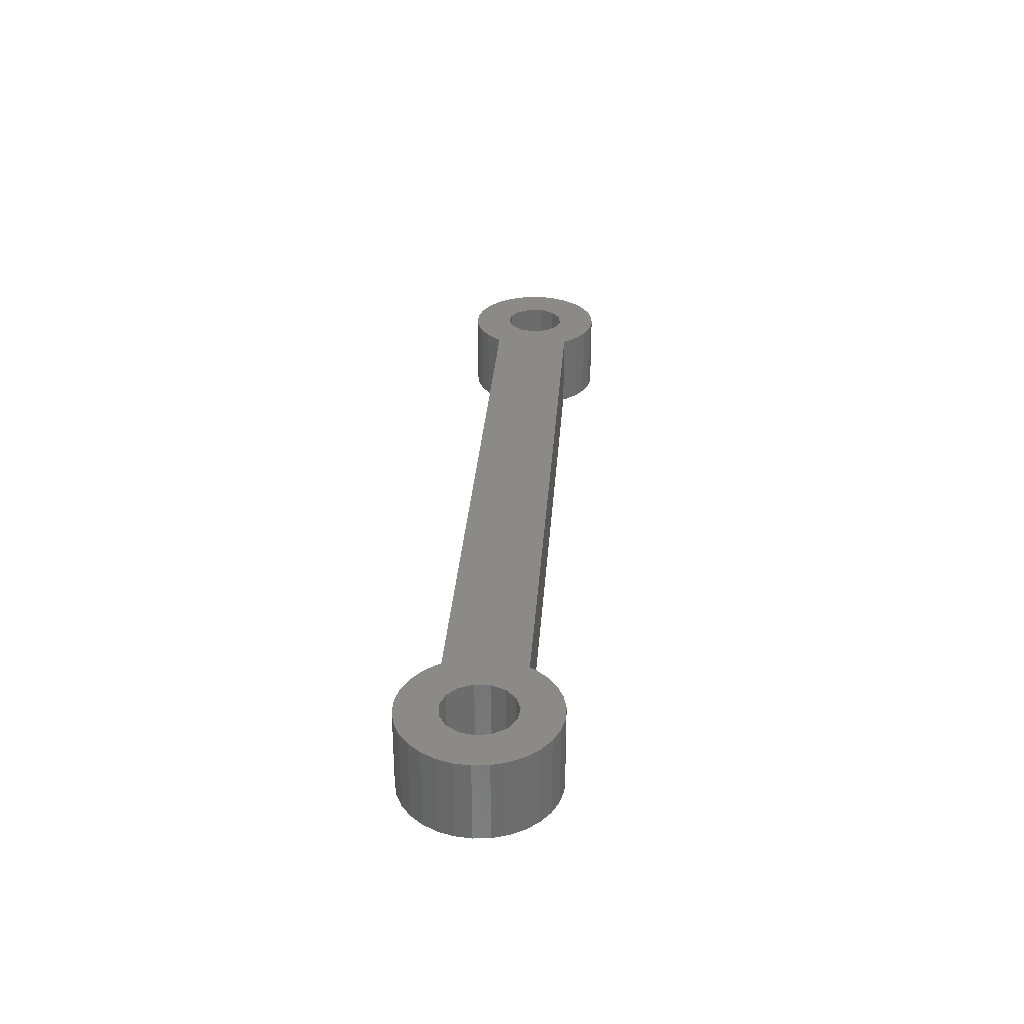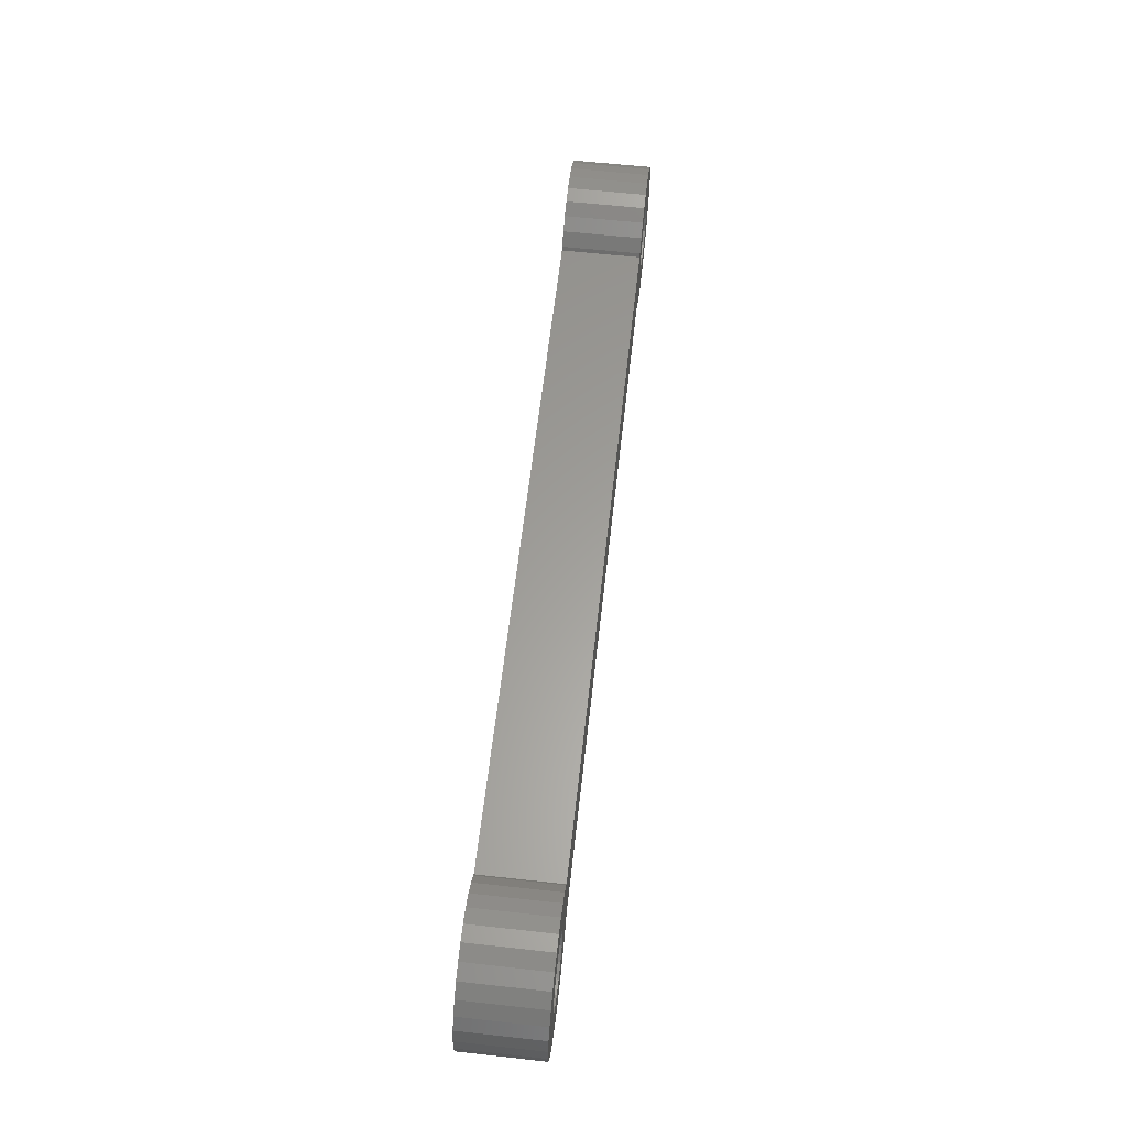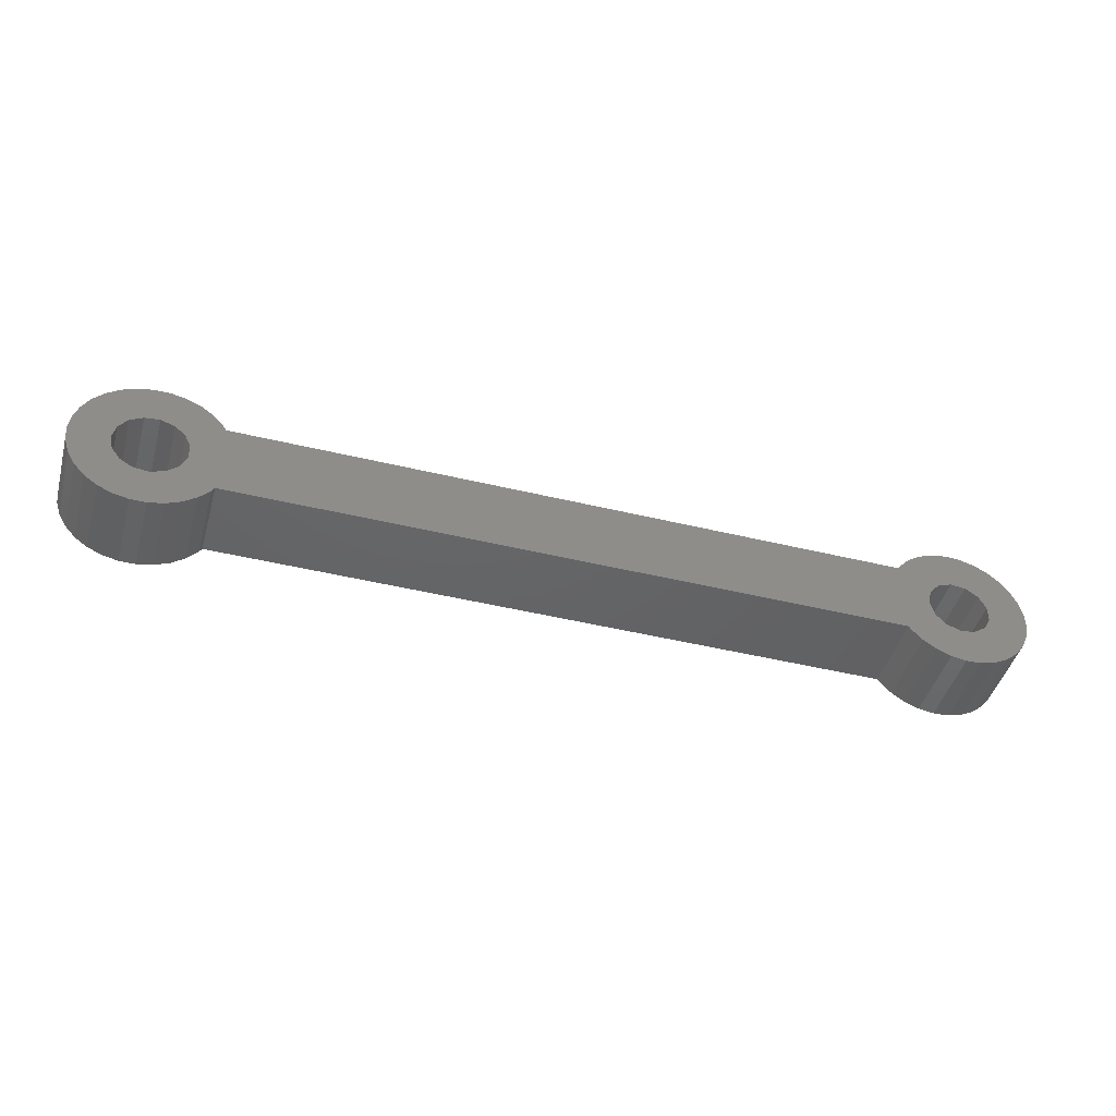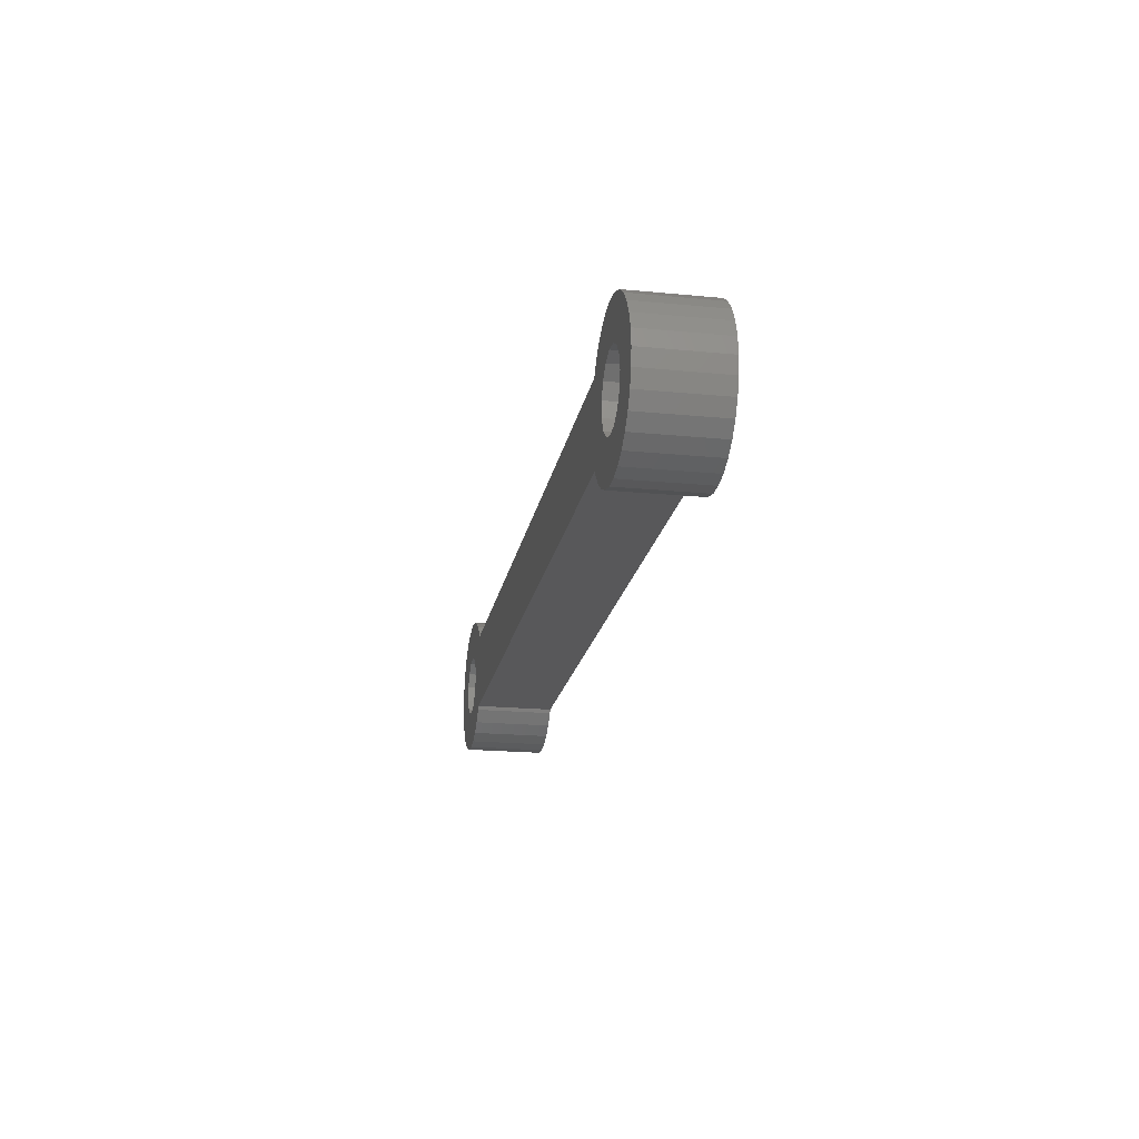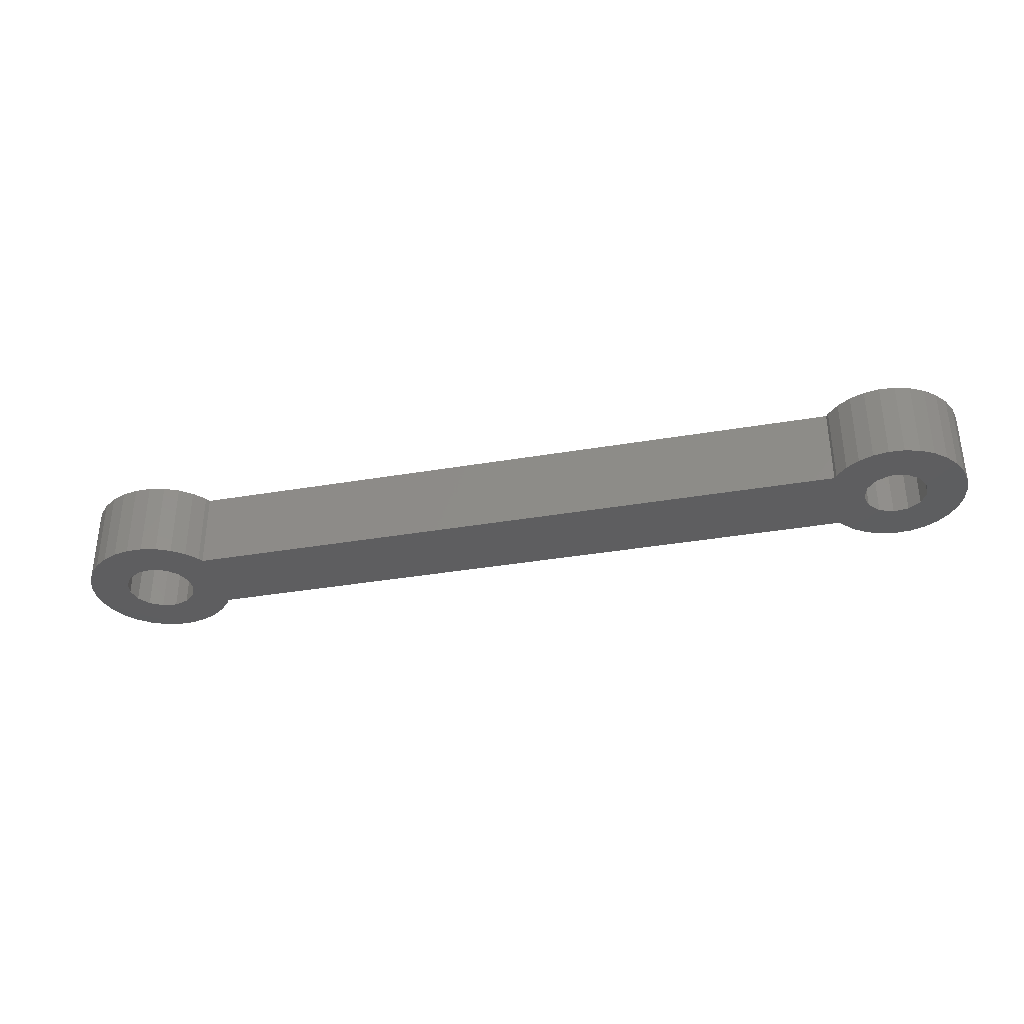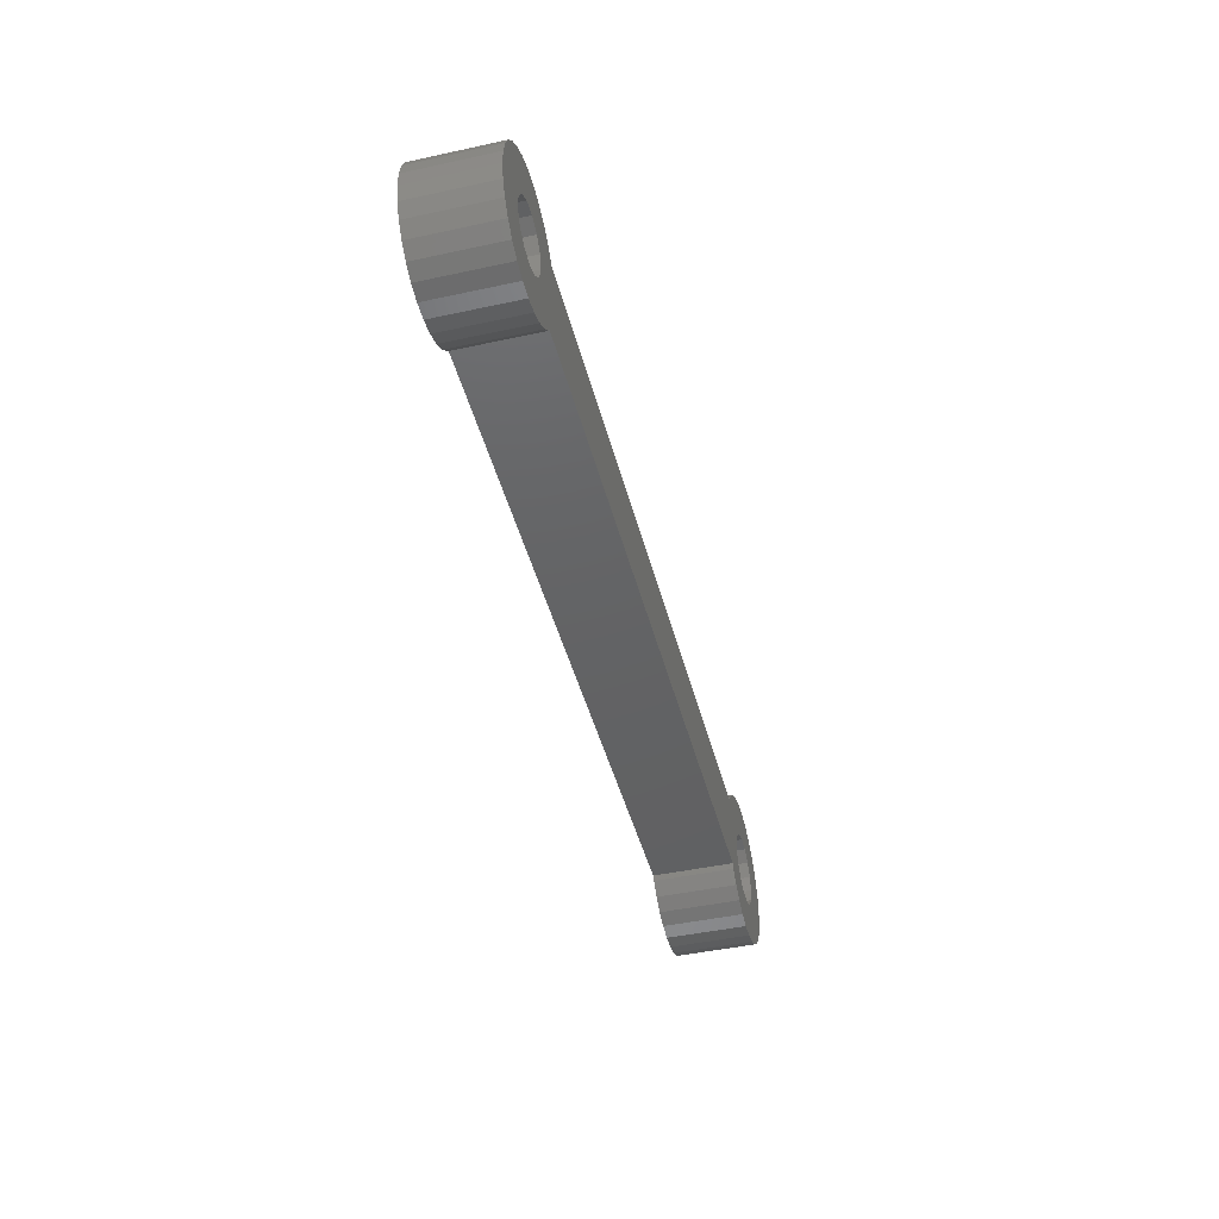
<metadata>
{"format":"stl","ext":"stl","renderer":"f3d","projection":"perspective","resolution":1024,"background":"white","views":[{"elev":31.2,"azim":94.1,"up":"+Z"},{"elev":61.0,"azim":96.4,"up":"+Y"},{"elev":-45.5,"azim":164.4,"up":"+Y"},{"elev":-19.9,"azim":79.8,"up":"+Y"},{"elev":-35.5,"azim":-167.2,"up":"+Z"},{"elev":-44.5,"azim":-75.8,"up":"+Y"}]}
</metadata>
<code>
# stl→obj: 162 verts, 328 faces
v -4.474 -0.4865 0
v -4.474 0.4865 0
v -4.264 -1.437 0
v -4.264 1.437 0
v -3.856 2.32 0
v -3.267 3.095 0
v -2.525 3.725 0
v -1.666 4.18 0
v -0.728 4.441 0
v 0.2436 4.493 0
v 1.204 4.336 0
v -0.7092 1.87 0
v 2.108 3.976 0
v 0.2411 1.985 0
v 2.913 3.43 0
v 1.136 1.646 0
v 3.582 2.723 0
v 1.771 -0.9294 0
v 45.99 2.5 0
v 53.84 2.792 0
v 2 0 0
v 3.717 2.5 0
v 46.16 2.792 0
v 46.82 3.53 0
v 47.62 4.114 0
v 48.53 4.518 0
v 49.5 4.724 0
v 50.5 4.724 0
v 51.47 4.518 0
v 52.38 4.114 0
v 53.18 3.53 0
v 50.7 2.14 0
v 54.34 1.932 0
v 52.06 0.9152 0
v 54.65 0.9876 0
v 54.75 0 0
v 52.25 0 0
v 54.65 -0.9876 0
v 52.06 -0.9152 0
v 45.99 -2.5 0
v 54.34 -1.932 0
v 53.84 -2.792 0
v 46.16 -2.792 0
v 53.18 -3.53 0
v 46.82 -3.53 0
v 52.38 -4.114 0
v 47.62 -4.114 0
v 51.47 -4.518 0
v 48.53 -4.518 0
v 50.5 -4.724 0
v 3.717 -2.5 0
v 0.2411 -1.985 0
v 1.136 -1.646 0
v 49.76 -2.238 0
v 47.8 -0.4678 0
v 47.8 0.4678 0
v -1.942 0.4786 0
v -1.497 1.326 0
v 3.582 -2.723 0
v 2.913 -3.43 0
v 2.108 -3.976 0
v 1.204 -4.336 0
v 0.2436 -4.493 0
v -0.728 -4.441 0
v -1.666 -4.18 0
v -2.525 -3.725 0
v -3.267 -3.095 0
v -3.856 -2.32 0
v -1.942 -0.4786 0
v 48.18 1.323 0
v 48.88 1.949 0
v -1.497 -1.326 0
v -0.7092 -1.87 0
v 1.771 0.9294 0
v 49.76 2.238 0
v 51.51 1.672 0
v 48.88 -1.949 0
v 48.18 -1.323 0
v 50.7 -2.14 0
v 51.51 -1.672 0
v 49.5 -4.724 0
v -4.474 -0.4865 5
v -4.474 0.4865 5
v -4.264 -1.437 5
v -3.856 -2.32 5
v -3.267 -3.095 5
v -2.525 -3.725 5
v -1.666 -4.18 5
v -0.728 -4.441 5
v 0.2436 -4.493 5
v 1.204 -4.336 5
v 2.108 -3.976 5
v 2.913 -3.43 5
v 3.582 -2.723 5
v 3.717 -2.5 5
v 45.99 -2.5 5
v 46.16 -2.792 5
v 46.82 -3.53 5
v 47.62 -4.114 5
v 48.53 -4.518 5
v 49.5 -4.724 5
v 50.5 -4.724 5
v 51.47 -4.518 5
v 52.38 -4.114 5
v 53.18 -3.53 5
v 53.84 -2.792 5
v 54.34 -1.932 5
v 54.65 -0.9876 5
v 54.75 0 5
v 54.65 0.9876 5
v 54.34 1.932 5
v 53.84 2.792 5
v 53.18 3.53 5
v 52.38 4.114 5
v 51.47 4.518 5
v 50.5 4.724 5
v 49.5 4.724 5
v 48.53 4.518 5
v 47.62 4.114 5
v 46.82 3.53 5
v 46.16 2.792 5
v 45.99 2.5 5
v 3.717 2.5 5
v 3.582 2.723 5
v 2.913 3.43 5
v 2.108 3.976 5
v 1.204 4.336 5
v 0.2436 4.493 5
v -0.728 4.441 5
v -1.666 4.18 5
v -2.525 3.725 5
v -3.267 3.095 5
v -3.856 2.32 5
v -4.264 1.437 5
v -1.497 1.326 5
v -1.942 0.4786 5
v -1.942 -0.4786 5
v -0.7092 1.87 5
v 0.2411 1.985 5
v 1.136 1.646 5
v 1.771 0.9294 5
v 2 0 5
v 1.771 -0.9294 5
v 1.136 -1.646 5
v 0.2411 -1.985 5
v -0.7092 -1.87 5
v -1.497 -1.326 5
v 48.18 1.323 5
v 47.8 0.4678 5
v 47.8 -0.4678 5
v 48.88 1.949 5
v 49.76 2.238 5
v 50.7 2.14 5
v 51.51 1.672 5
v 52.06 0.9152 5
v 52.25 0 5
v 52.06 -0.9152 5
v 51.51 -1.672 5
v 50.7 -2.14 5
v 49.76 -2.238 5
v 48.88 -1.949 5
v 48.18 -1.323 5
f 1 2 3
f 3 2 4
f 3 4 5
f 3 5 6
f 3 6 7
f 3 7 8
f 3 8 9
f 3 9 10
f 3 10 11
f 12 11 13
f 14 13 15
f 16 15 17
f 18 19 20
f 21 22 19
f 19 23 24
f 19 24 25
f 19 25 26
f 19 26 27
f 19 27 28
f 19 28 29
f 19 29 30
f 19 30 31
f 19 31 20
f 32 20 33
f 34 33 35
f 34 36 37
f 37 38 39
f 40 41 42
f 43 42 44
f 45 44 46
f 47 46 48
f 49 48 50
f 47 48 49
f 45 46 47
f 51 52 53
f 43 44 45
f 40 42 43
f 54 41 40
f 55 18 56
f 57 3 58
f 3 51 59
f 3 59 60
f 3 60 61
f 3 61 62
f 3 62 63
f 3 63 64
f 3 64 65
f 3 65 66
f 3 66 67
f 3 67 68
f 69 3 57
f 70 18 71
f 72 3 69
f 73 3 72
f 18 40 53
f 3 73 51
f 56 18 70
f 73 52 51
f 34 35 36
f 74 22 21
f 16 22 74
f 18 20 75
f 32 33 76
f 12 13 14
f 58 11 12
f 3 11 58
f 16 17 22
f 18 77 40
f 78 18 55
f 79 41 54
f 77 54 40
f 39 41 80
f 77 18 78
f 39 38 41
f 80 41 79
f 76 33 34
f 75 20 32
f 71 18 75
f 49 50 81
f 14 15 16
f 37 36 38
f 51 53 40
f 21 19 18
f 1 82 2
f 2 82 83
f 1 3 82
f 82 3 84
f 3 68 84
f 84 68 85
f 68 67 85
f 85 67 86
f 86 67 66
f 87 86 66
f 87 66 65
f 88 87 65
f 88 65 64
f 89 88 64
f 89 64 63
f 90 89 63
f 90 63 62
f 91 90 62
f 91 62 61
f 92 91 61
f 92 61 60
f 93 92 60
f 93 60 59
f 94 93 59
f 94 59 51
f 95 94 51
f 95 51 40
f 96 95 40
f 40 43 96
f 96 43 97
f 43 45 97
f 97 45 98
f 98 45 47
f 99 98 47
f 99 47 49
f 100 99 49
f 100 49 81
f 101 100 81
f 101 81 50
f 102 101 50
f 102 50 48
f 103 102 48
f 103 48 46
f 104 103 46
f 104 46 44
f 105 104 44
f 105 44 42
f 106 105 42
f 106 42 41
f 107 106 41
f 107 41 38
f 108 107 38
f 108 38 36
f 109 108 36
f 36 35 110
f 109 36 110
f 35 33 111
f 110 35 111
f 33 20 112
f 111 33 112
f 20 31 113
f 112 20 113
f 30 114 31
f 31 114 113
f 29 115 30
f 30 115 114
f 28 116 29
f 29 116 115
f 27 117 28
f 28 117 116
f 26 118 27
f 27 118 117
f 25 119 26
f 26 119 118
f 24 120 25
f 25 120 119
f 23 121 24
f 24 121 120
f 19 122 23
f 23 122 121
f 22 123 19
f 19 123 122
f 22 17 124
f 123 22 124
f 17 15 125
f 124 17 125
f 13 126 15
f 15 126 125
f 11 127 13
f 13 127 126
f 10 128 11
f 11 128 127
f 9 129 10
f 10 129 128
f 8 130 9
f 9 130 129
f 7 131 8
f 8 131 130
f 6 132 7
f 7 132 131
f 5 133 6
f 6 133 132
f 4 134 5
f 5 134 133
f 2 83 4
f 4 83 134
f 58 135 136
f 57 58 136
f 57 136 137
f 69 57 137
f 12 138 135
f 58 12 135
f 14 139 138
f 12 14 138
f 16 140 139
f 14 16 139
f 141 140 74
f 74 140 16
f 142 141 21
f 21 141 74
f 142 21 143
f 143 21 18
f 143 18 144
f 144 18 53
f 144 53 145
f 145 53 52
f 145 52 146
f 146 52 73
f 146 73 147
f 147 73 72
f 137 147 72
f 69 137 72
f 70 148 149
f 56 70 149
f 56 149 150
f 55 56 150
f 71 151 148
f 70 71 148
f 75 152 151
f 71 75 151
f 32 153 152
f 75 32 152
f 76 154 153
f 32 76 153
f 155 154 34
f 34 154 76
f 156 155 37
f 37 155 34
f 156 37 157
f 157 37 39
f 157 39 158
f 158 39 80
f 158 80 159
f 159 80 79
f 159 79 160
f 160 79 54
f 160 54 161
f 161 54 77
f 161 77 162
f 162 77 78
f 150 162 78
f 55 150 78
f 83 82 84
f 86 83 85
f 85 83 84
f 87 83 86
f 88 83 87
f 89 83 88
f 90 83 89
f 91 83 90
f 92 83 91
f 146 83 92
f 141 96 106
f 136 135 83
f 98 96 97
f 99 96 98
f 100 96 99
f 101 96 100
f 102 96 101
f 103 96 102
f 104 96 103
f 105 96 104
f 106 96 105
f 152 153 112
f 141 152 122
f 160 161 141
f 149 148 141
f 120 121 113
f 162 150 141
f 116 118 115
f 147 137 83
f 115 119 114
f 114 120 113
f 113 121 112
f 121 122 112
f 138 139 125
f 126 83 125
f 127 83 126
f 128 83 127
f 129 83 128
f 130 83 129
f 131 83 130
f 132 83 131
f 133 83 132
f 134 83 133
f 145 146 93
f 141 142 96
f 148 151 141
f 138 83 135
f 139 123 124
f 125 83 138
f 125 139 124
f 139 140 123
f 119 120 114
f 96 142 95
f 161 162 141
f 142 143 95
f 141 106 160
f 95 144 94
f 94 145 93
f 93 146 92
f 147 83 146
f 157 158 108
f 156 108 109
f 155 109 110
f 154 110 111
f 153 154 111
f 112 153 111
f 155 156 109
f 156 157 108
f 158 159 107
f 122 152 112
f 108 158 107
f 107 159 106
f 159 160 106
f 154 155 110
f 141 151 152
f 117 118 116
f 118 119 115
f 122 140 141
f 122 123 140
f 143 144 95
f 150 149 141
f 144 145 94
f 137 136 83

</code>
